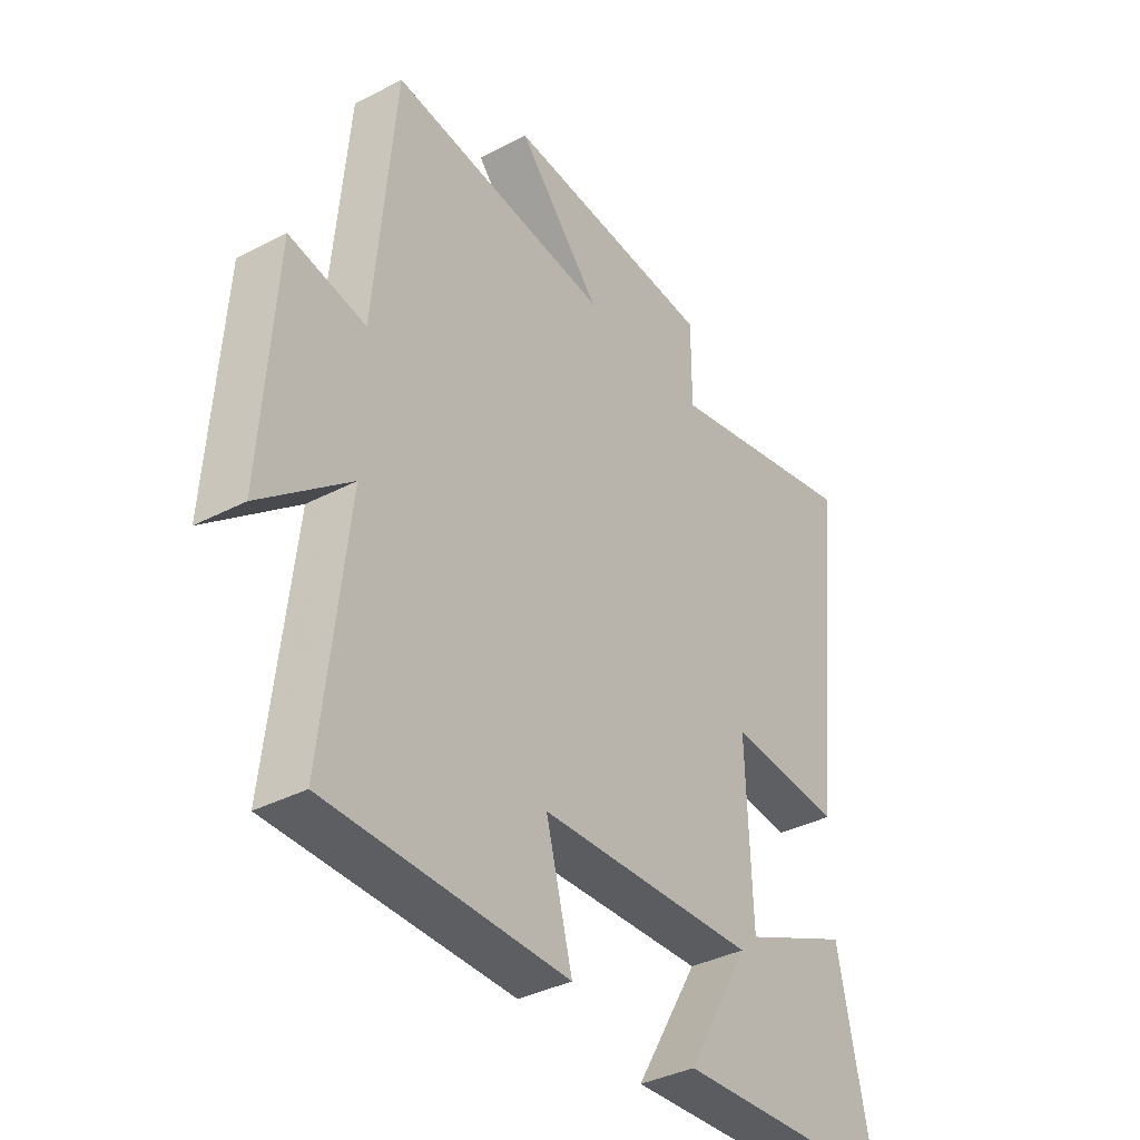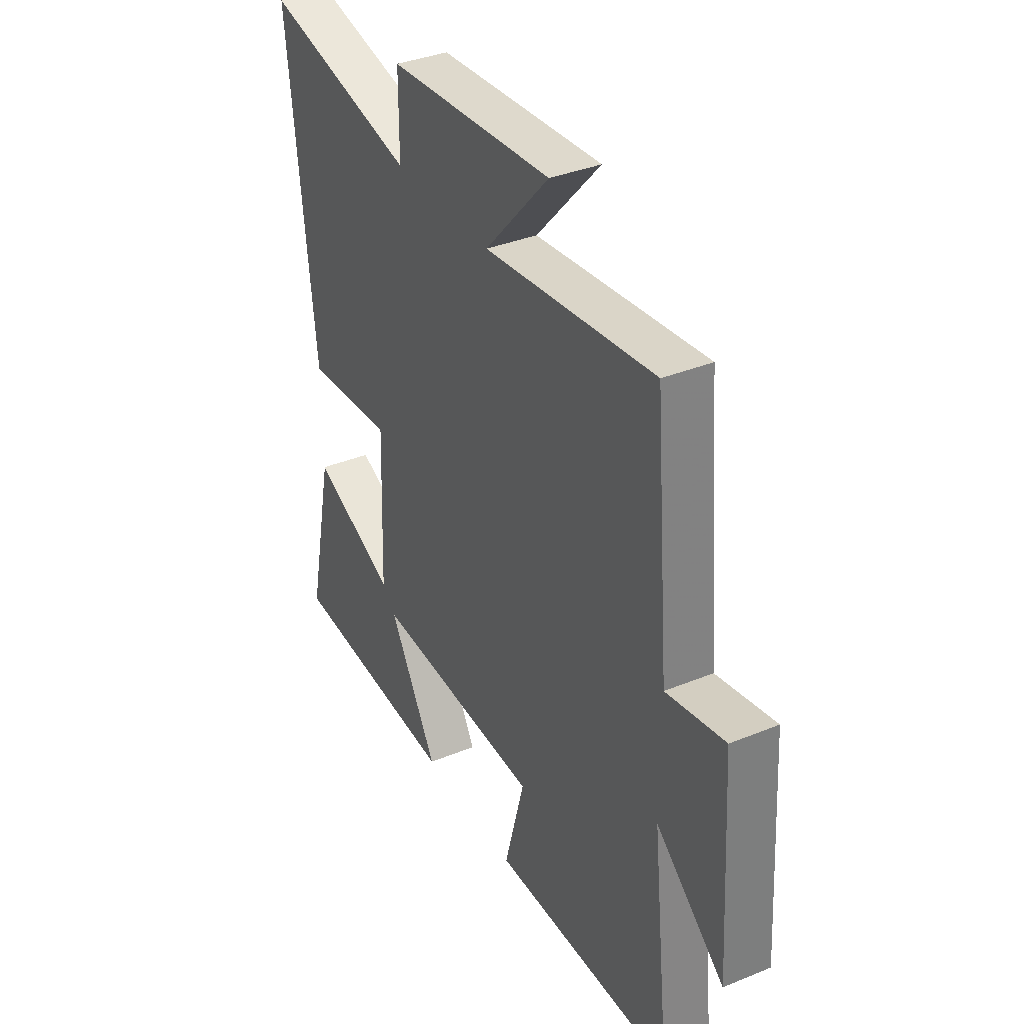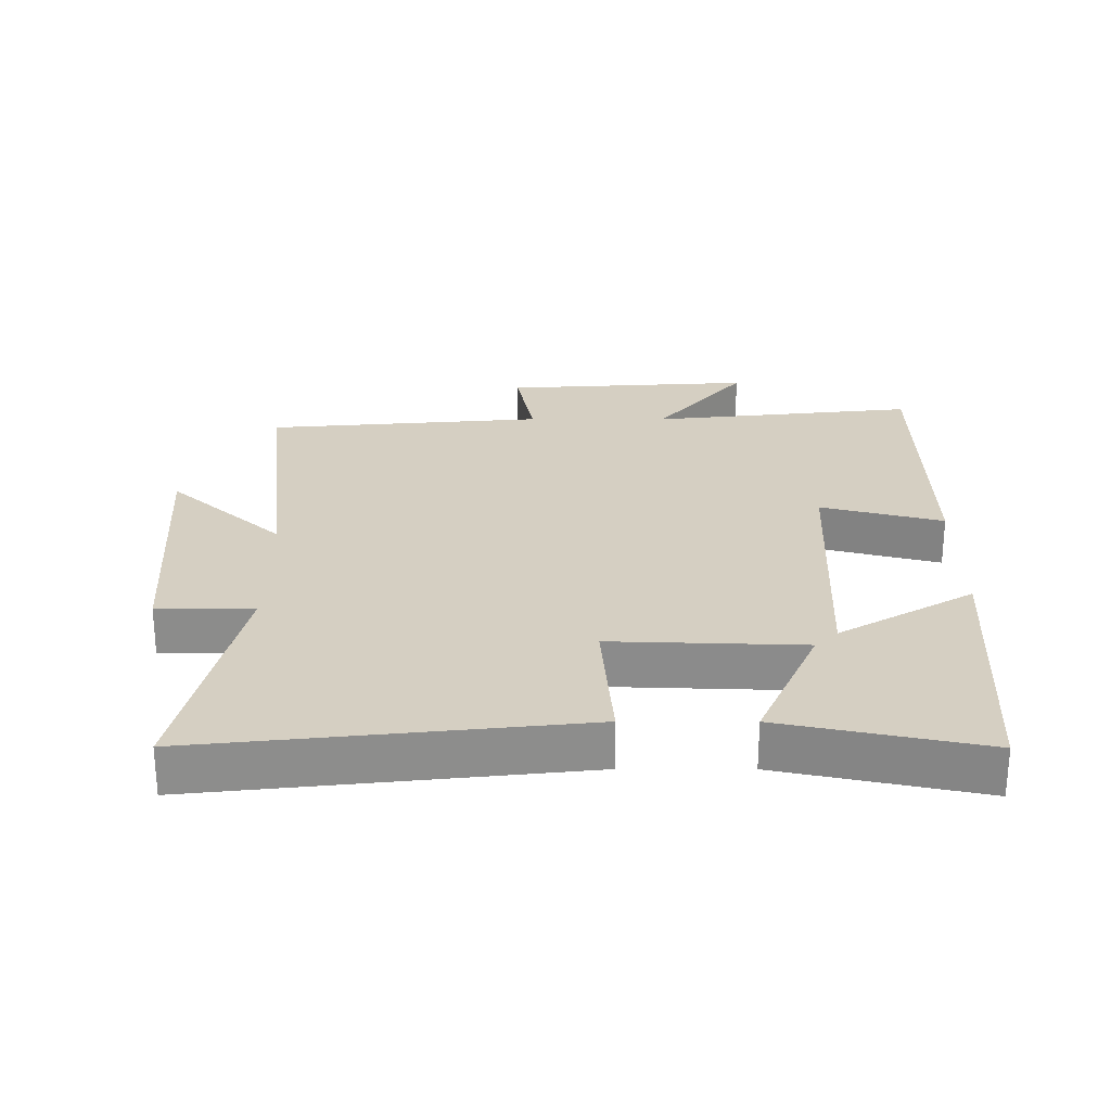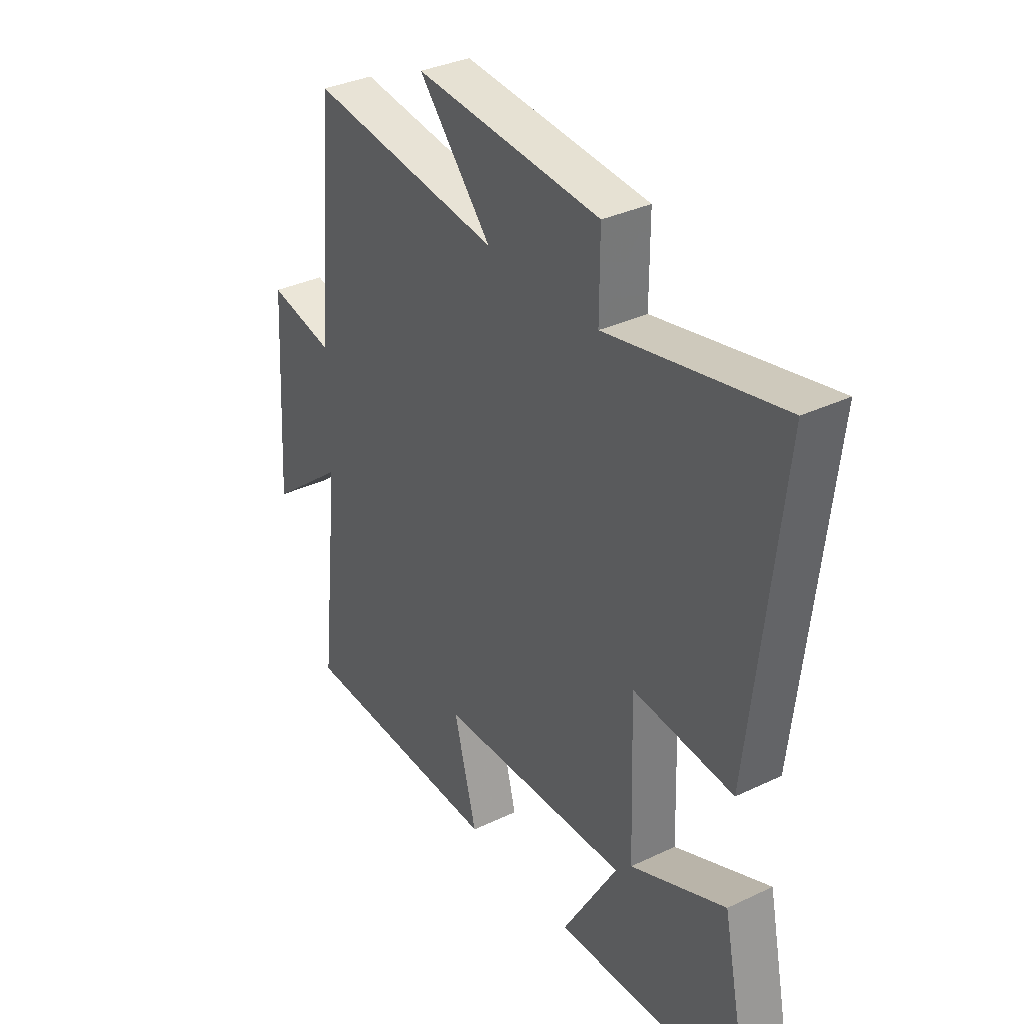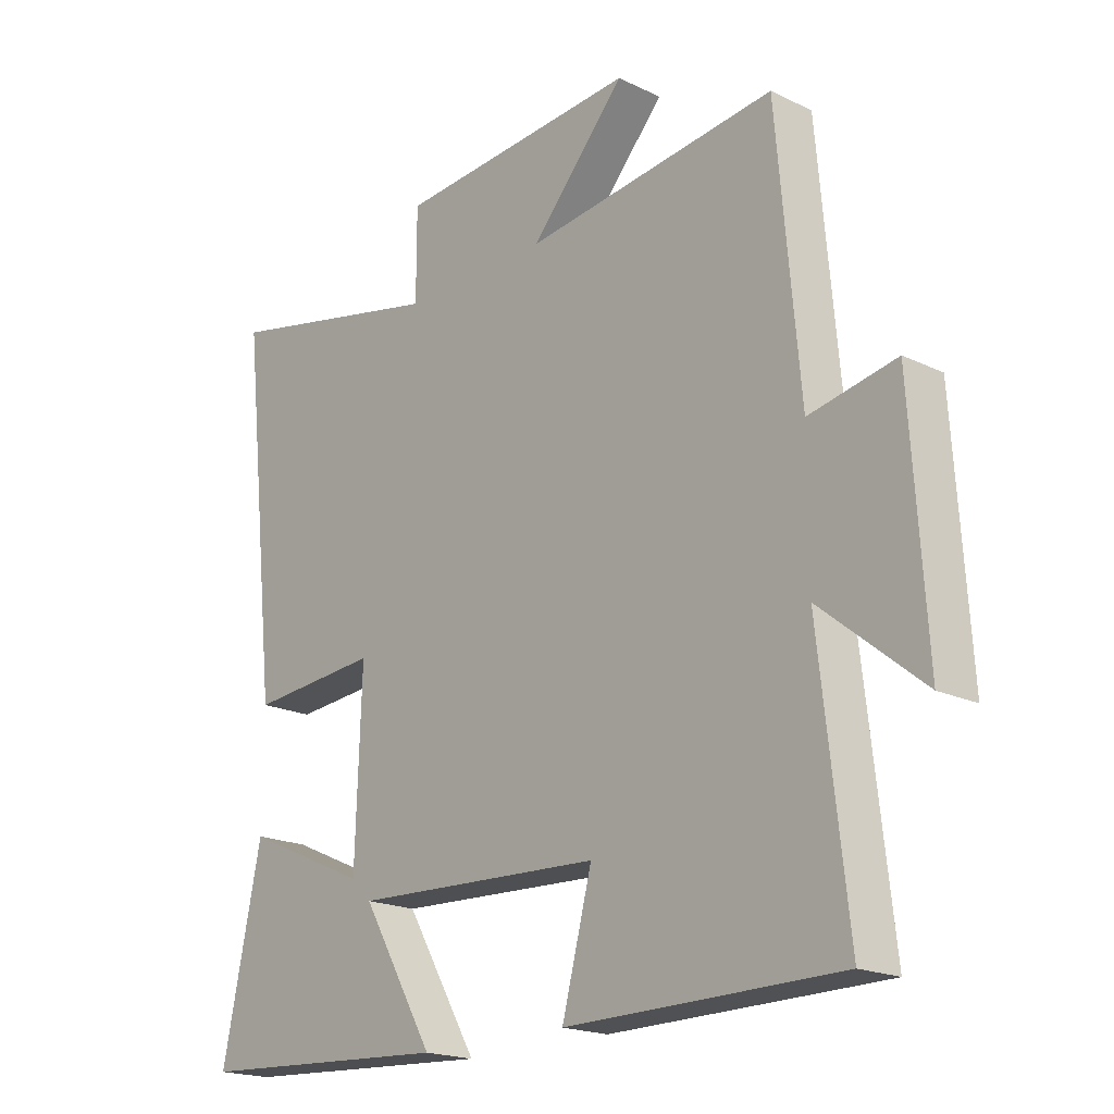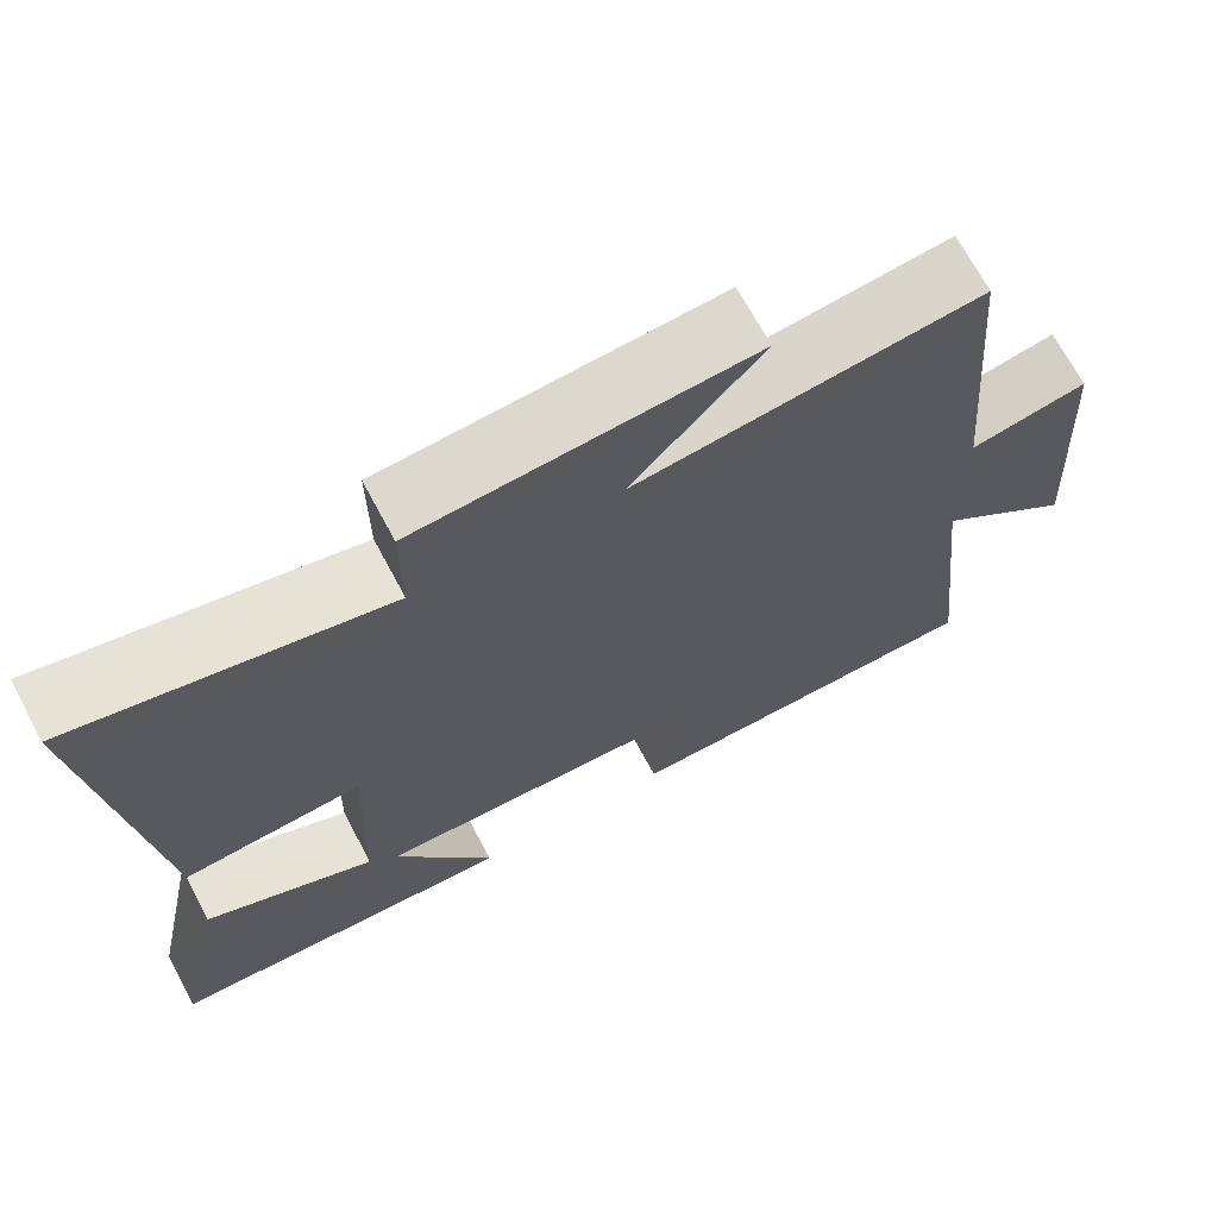
<metadata>
{"format":"obj","ext":"obj","renderer":"f3d","projection":"perspective","resolution":1024,"background":"white","views":[{"elev":-36.9,"azim":-56.0,"up":"+Z"},{"elev":36.3,"azim":-118.1,"up":"+Z"},{"elev":25.9,"azim":90.1,"up":"+Y"},{"elev":34.8,"azim":57.6,"up":"+Z"},{"elev":-19.4,"azim":-132.0,"up":"+Z"},{"elev":69.2,"azim":151.9,"up":"+Z"}]}
</metadata>
<code>
v 0.563 0.07 0.582
v 0.5 0.07 0.01
v 0.286 0.07 0.027
v 0.296 0.07 -0.263
v 0.5 0.07 -0.172
v 0.564 0.07 -0.476
v 0.143 0.07 -0.5
v 0.262 0.07 -0.297
v -0.148 0.07 -0.315
v -0.099 0.07 -0.5
v -0.545 0.07 -0.495
v -0.5 0.07 -0.091
v -0.666 0.07 -0.227
v -0.642 0.07 0.153
v -0.5 0.07 0.125
v -0.463 0.07 0.548
v -0.05 0.07 0.5
v -0.206 0.07 0.673
v 0.192 0.07 0.645
v 0.192 0.07 0.5
v 0.563 0 0.582
v 0.5 0 0.01
v 0.286 0 0.027
v 0.296 0 -0.263
v 0.5 0 -0.172
v 0.564 0 -0.476
v 0.143 0 -0.5
v 0.262 0 -0.297
v -0.148 0 -0.315
v -0.099 0 -0.5
v -0.545 0 -0.495
v -0.5 0 -0.091
v -0.666 0 -0.227
v -0.642 0 0.153
v -0.5 0 0.125
v -0.463 0 0.548
v -0.05 0 0.5
v -0.206 0 0.673
v 0.192 0 0.645
v 0.192 0 0.5
f 17 18 19 20
f 15 16 17
f 15 17 20
f 12 13 14 15
f 12 15 20 1
f 9 10 11 12
f 8 9 12
f 5 6 7 8
f 4 5 8
f 3 4 8 12
f 1 2 3
f 1 3 12
f 40 39 38 37
f 37 36 35
f 40 37 35
f 35 34 33 32
f 21 40 35 32
f 32 31 30 29
f 32 29 28
f 28 27 26 25
f 28 25 24
f 32 28 24 23
f 23 22 21
f 32 23 21
f 1 21 22 2
f 2 22 23 3
f 3 23 24 4
f 4 24 25 5
f 5 25 26 6
f 6 26 27 7
f 7 27 28 8
f 8 28 29 9
f 9 29 30 10
f 10 30 31 11
f 11 31 32 12
f 12 32 33 13
f 13 33 34 14
f 14 34 35 15
f 15 35 36 16
f 16 36 37 17
f 17 37 38 18
f 18 38 39 19
f 19 39 40 20
f 20 40 21 1

</code>
